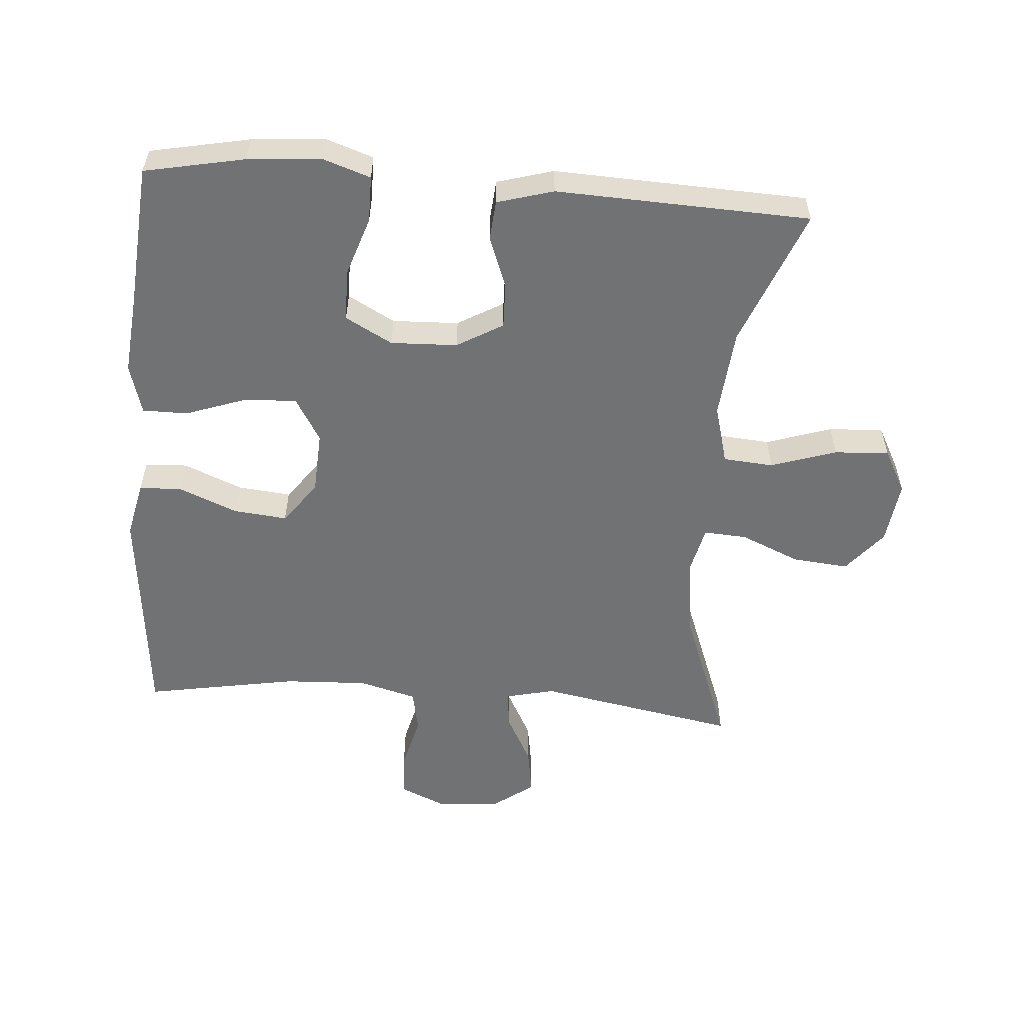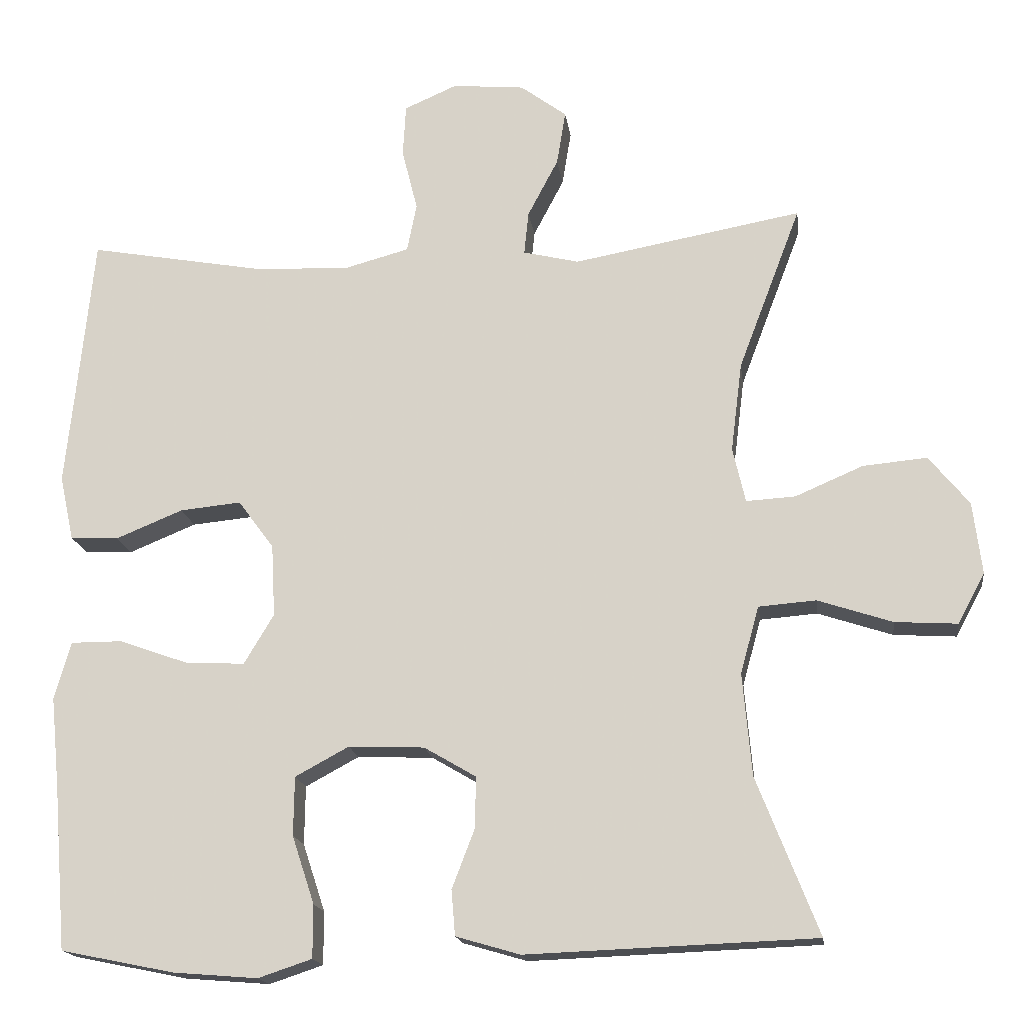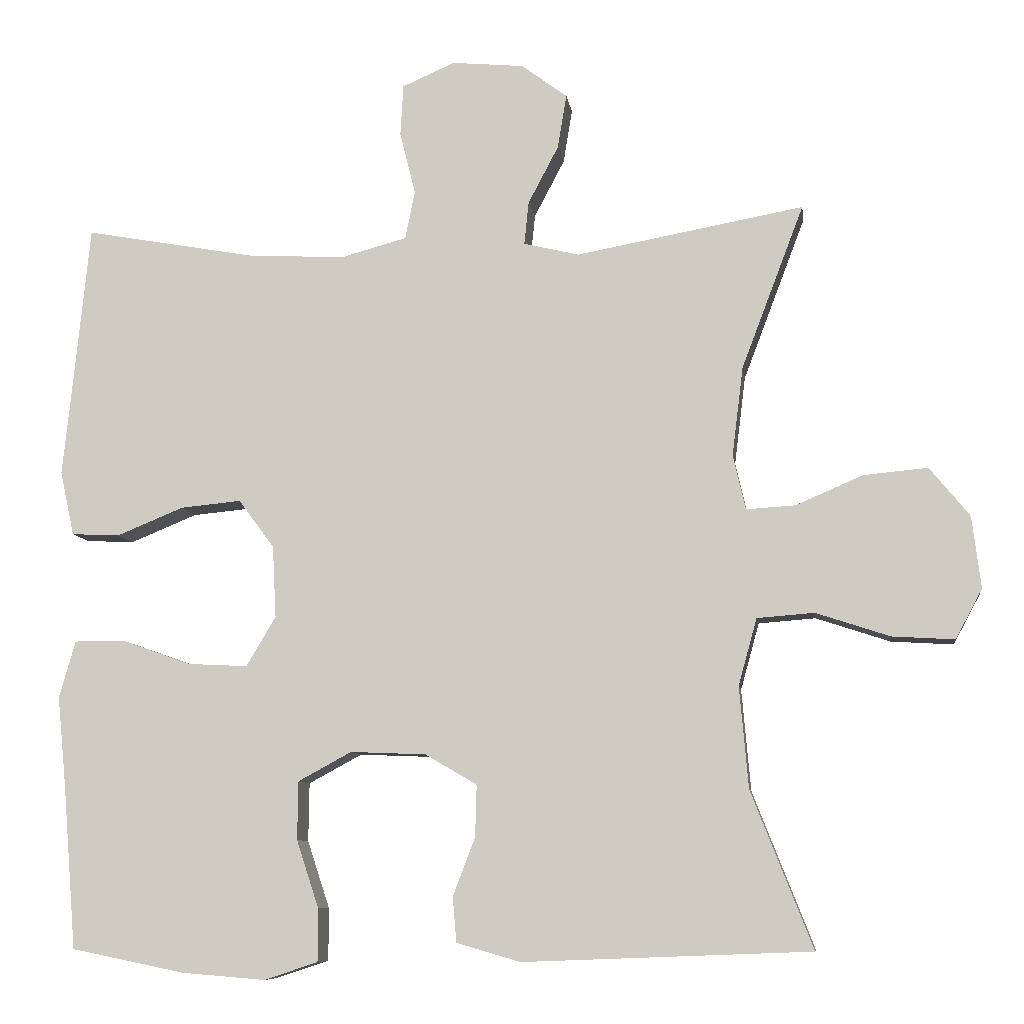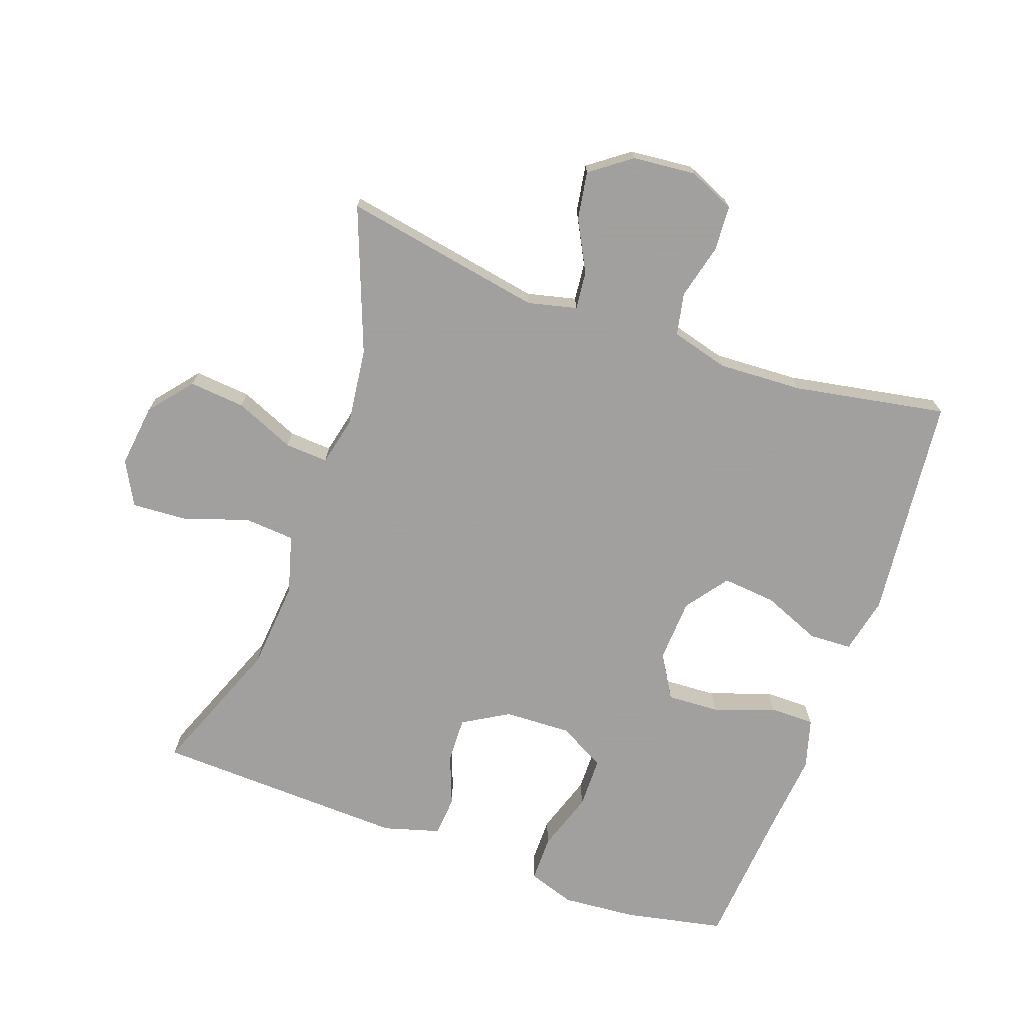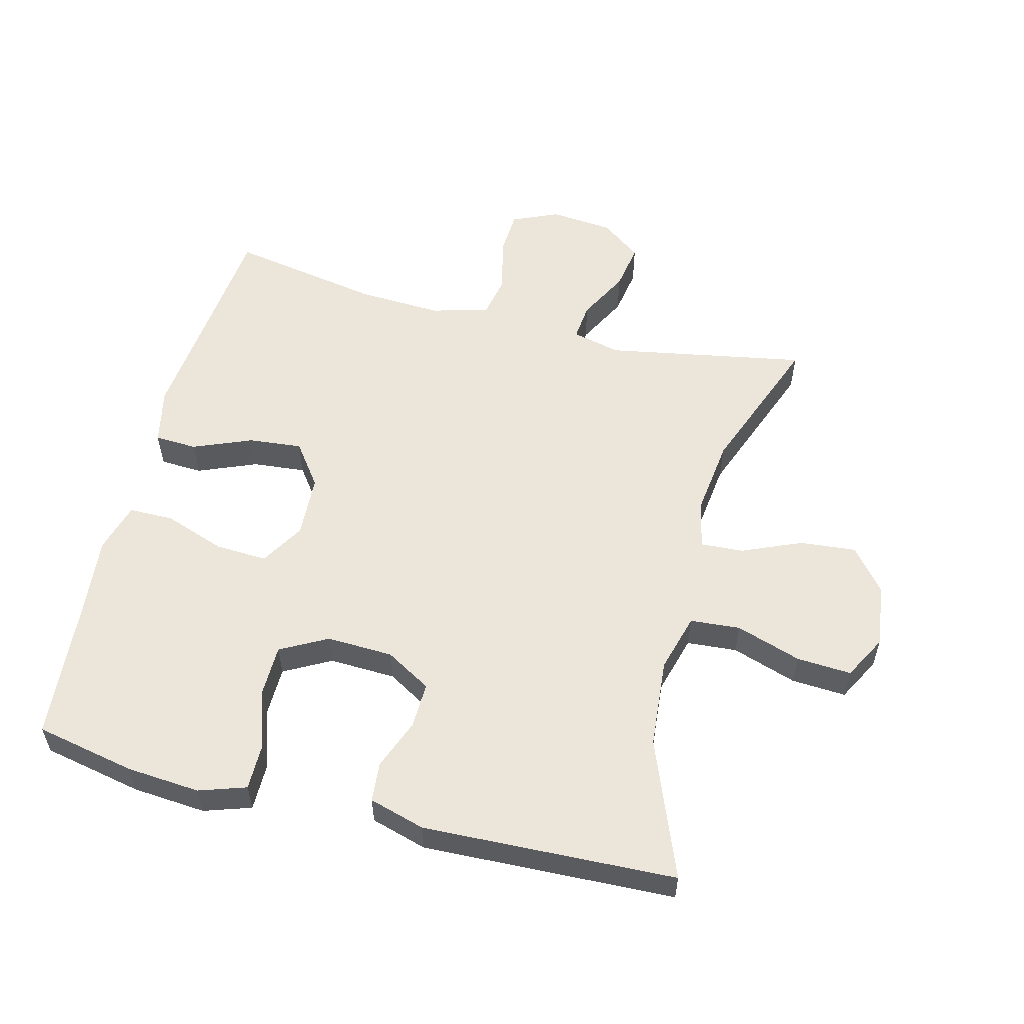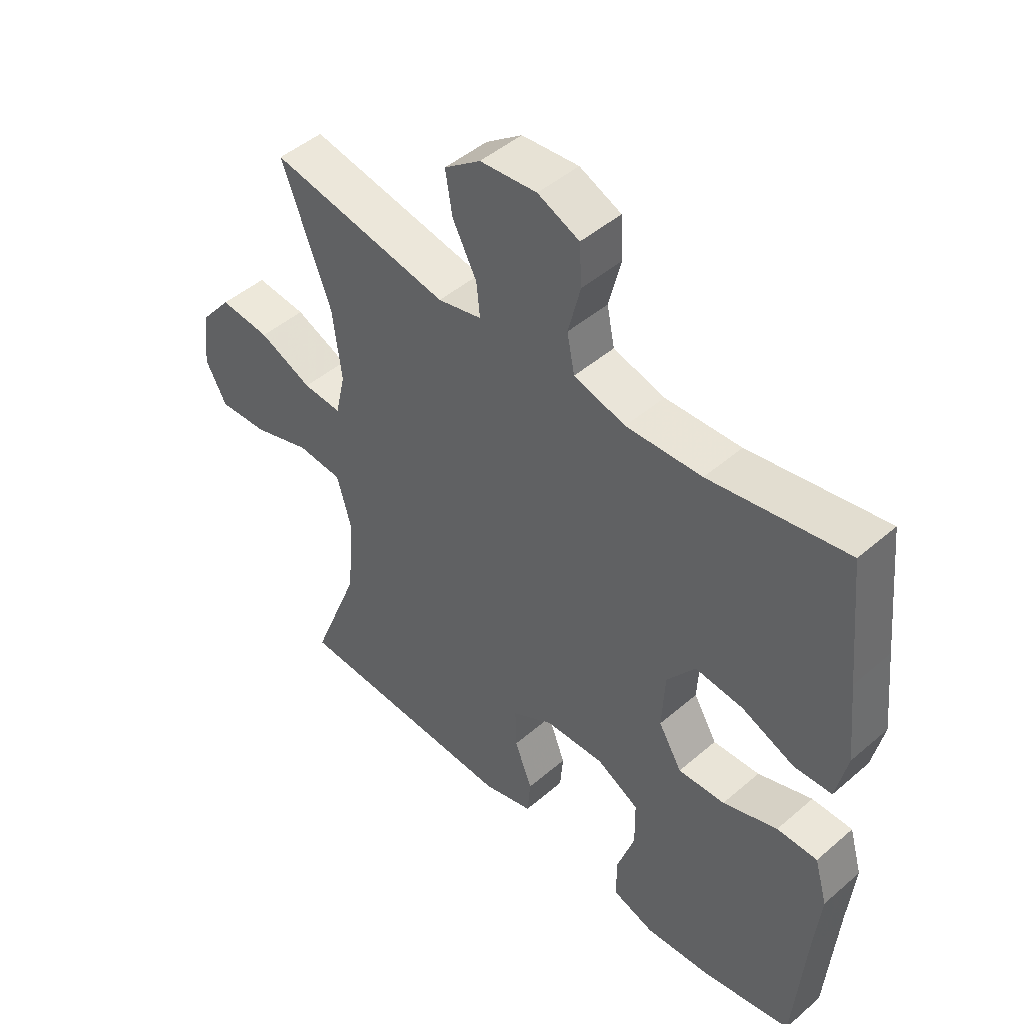
<metadata>
{"format":"obj","ext":"obj","renderer":"f3d","projection":"perspective","resolution":1024,"background":"white","views":[{"elev":-55.4,"azim":175.5,"up":"+Y"},{"elev":-16.9,"azim":-172.5,"up":"+Z"},{"elev":-8.5,"azim":-172.2,"up":"+Z"},{"elev":-71.9,"azim":-19.6,"up":"+Y"},{"elev":56.0,"azim":-165.7,"up":"+Y"},{"elev":47.0,"azim":45.7,"up":"+Z"}]}
</metadata>
<code>
v 0.5 0.07 0.5
v 0.521 0.07 0.291
v 0.535 0.07 0.156
v 0.516 0.07 0.069
v 0.451 0.07 0.066
v 0.361 0.07 0.103
v 0.279 0.07 0.111
v 0.231 0.07 0.046
v 0.226 0.07 -0.051
v 0.266 0.07 -0.118
v 0.346 0.07 -0.114
v 0.439 0.07 -0.081
v 0.508 0.07 -0.081
v 0.53 0.07 -0.158
v 0.518 0.07 -0.279
v 0.5 0.07 -0.5
v 0.347 0.07 -0.531
v 0.234 0.07 -0.54
v 0.162 0.07 -0.516
v 0.162 0.07 -0.445
v 0.192 0.07 -0.354
v 0.191 0.07 -0.275
v 0.119 0.07 -0.236
v 0.017 0.07 -0.24
v -0.053 0.07 -0.281
v -0.051 0.07 -0.351
v -0.021 0.07 -0.429
v -0.026 0.07 -0.49
v -0.112 0.07 -0.515
v -0.5 0.07 -0.5
v -0.417 0.07 -0.289
v -0.405 0.07 -0.152
v -0.43 0.07 -0.062
v -0.507 0.07 -0.056
v -0.607 0.07 -0.089
v -0.691 0.07 -0.094
v -0.727 0.07 -0.027
v -0.715 0.07 0.07
v -0.661 0.07 0.136
v -0.575 0.07 0.128
v -0.484 0.07 0.089
v -0.418 0.07 0.085
v -0.401 0.07 0.159
v -0.416 0.07 0.279
v -0.5 0.07 0.5
v -0.193 0.07 0.444
v -0.118 0.07 0.462
v -0.124 0.07 0.52
v -0.165 0.07 0.598
v -0.177 0.07 0.671
v -0.115 0.07 0.717
v -0.018 0.07 0.726
v 0.053 0.07 0.695
v 0.057 0.07 0.625
v 0.036 0.07 0.541
v 0.049 0.07 0.476
v 0.137 0.07 0.452
v 0.266 0.07 0.458
v 0.5 0 0.5
v 0.521 0 0.291
v 0.535 0 0.156
v 0.516 0 0.069
v 0.451 0 0.066
v 0.361 0 0.103
v 0.279 0 0.111
v 0.231 0 0.046
v 0.226 0 -0.051
v 0.266 0 -0.118
v 0.346 0 -0.114
v 0.439 0 -0.081
v 0.508 0 -0.081
v 0.53 0 -0.158
v 0.518 0 -0.279
v 0.5 0 -0.5
v 0.347 0 -0.531
v 0.234 0 -0.54
v 0.162 0 -0.516
v 0.162 0 -0.445
v 0.192 0 -0.354
v 0.191 0 -0.275
v 0.119 0 -0.236
v 0.017 0 -0.24
v -0.053 0 -0.281
v -0.051 0 -0.351
v -0.021 0 -0.429
v -0.026 0 -0.49
v -0.112 0 -0.515
v -0.5 0 -0.5
v -0.417 0 -0.289
v -0.405 0 -0.152
v -0.43 0 -0.062
v -0.507 0 -0.056
v -0.607 0 -0.089
v -0.691 0 -0.094
v -0.727 0 -0.027
v -0.715 0 0.07
v -0.661 0 0.136
v -0.575 0 0.128
v -0.484 0 0.089
v -0.418 0 0.085
v -0.401 0 0.159
v -0.416 0 0.279
v -0.5 0 0.5
v -0.193 0 0.444
v -0.118 0 0.462
v -0.124 0 0.52
v -0.165 0 0.598
v -0.177 0 0.671
v -0.115 0 0.717
v -0.018 0 0.726
v 0.053 0 0.695
v 0.057 0 0.625
v 0.036 0 0.541
v 0.049 0 0.476
v 0.137 0 0.452
v 0.266 0 0.458
f 52 53 54 55
f 52 55 56
f 51 52 56
f 48 49 50 51
f 47 48 51 56
f 46 47 56 57
f 44 45 46
f 43 44 46 57
f 38 39 40 41
f 38 41 42
f 37 38 42
f 34 35 36 37
f 33 34 37 42
f 32 33 42 43
f 28 29 30 31
f 26 27 28 31
f 25 26 31 32
f 24 25 32 43
f 18 19 20 21
f 18 21 22
f 15 16 17 18
f 15 18 22
f 14 15 22 23
f 11 12 13 14
f 10 11 14 23
f 3 4 5 6
f 2 3 6 7
f 58 1 2 7
f 57 58 7 8
f 43 57 8 9
f 23 24 43
f 9 10 23 43
f 113 112 111 110
f 114 113 110
f 114 110 109
f 109 108 107 106
f 114 109 106 105
f 115 114 105 104
f 104 103 102
f 115 104 102 101
f 99 98 97 96
f 100 99 96
f 100 96 95
f 95 94 93 92
f 100 95 92 91
f 101 100 91 90
f 89 88 87 86
f 89 86 85 84
f 90 89 84 83
f 101 90 83 82
f 79 78 77 76
f 80 79 76
f 76 75 74 73
f 80 76 73
f 81 80 73 72
f 72 71 70 69
f 81 72 69 68
f 64 63 62 61
f 65 64 61 60
f 65 60 59 116
f 66 65 116 115
f 67 66 115 101
f 101 82 81
f 101 81 68 67
f 1 59 60 2
f 2 60 61 3
f 3 61 62 4
f 4 62 63 5
f 5 63 64 6
f 6 64 65 7
f 7 65 66 8
f 8 66 67 9
f 9 67 68 10
f 10 68 69 11
f 11 69 70 12
f 12 70 71 13
f 13 71 72 14
f 14 72 73 15
f 15 73 74 16
f 16 74 75 17
f 17 75 76 18
f 18 76 77 19
f 19 77 78 20
f 20 78 79 21
f 21 79 80 22
f 22 80 81 23
f 23 81 82 24
f 24 82 83 25
f 25 83 84 26
f 26 84 85 27
f 27 85 86 28
f 28 86 87 29
f 29 87 88 30
f 30 88 89 31
f 31 89 90 32
f 32 90 91 33
f 33 91 92 34
f 34 92 93 35
f 35 93 94 36
f 36 94 95 37
f 37 95 96 38
f 38 96 97 39
f 39 97 98 40
f 40 98 99 41
f 41 99 100 42
f 42 100 101 43
f 43 101 102 44
f 44 102 103 45
f 45 103 104 46
f 46 104 105 47
f 47 105 106 48
f 48 106 107 49
f 49 107 108 50
f 50 108 109 51
f 51 109 110 52
f 52 110 111 53
f 53 111 112 54
f 54 112 113 55
f 55 113 114 56
f 56 114 115 57
f 57 115 116 58
f 58 116 59 1

</code>
